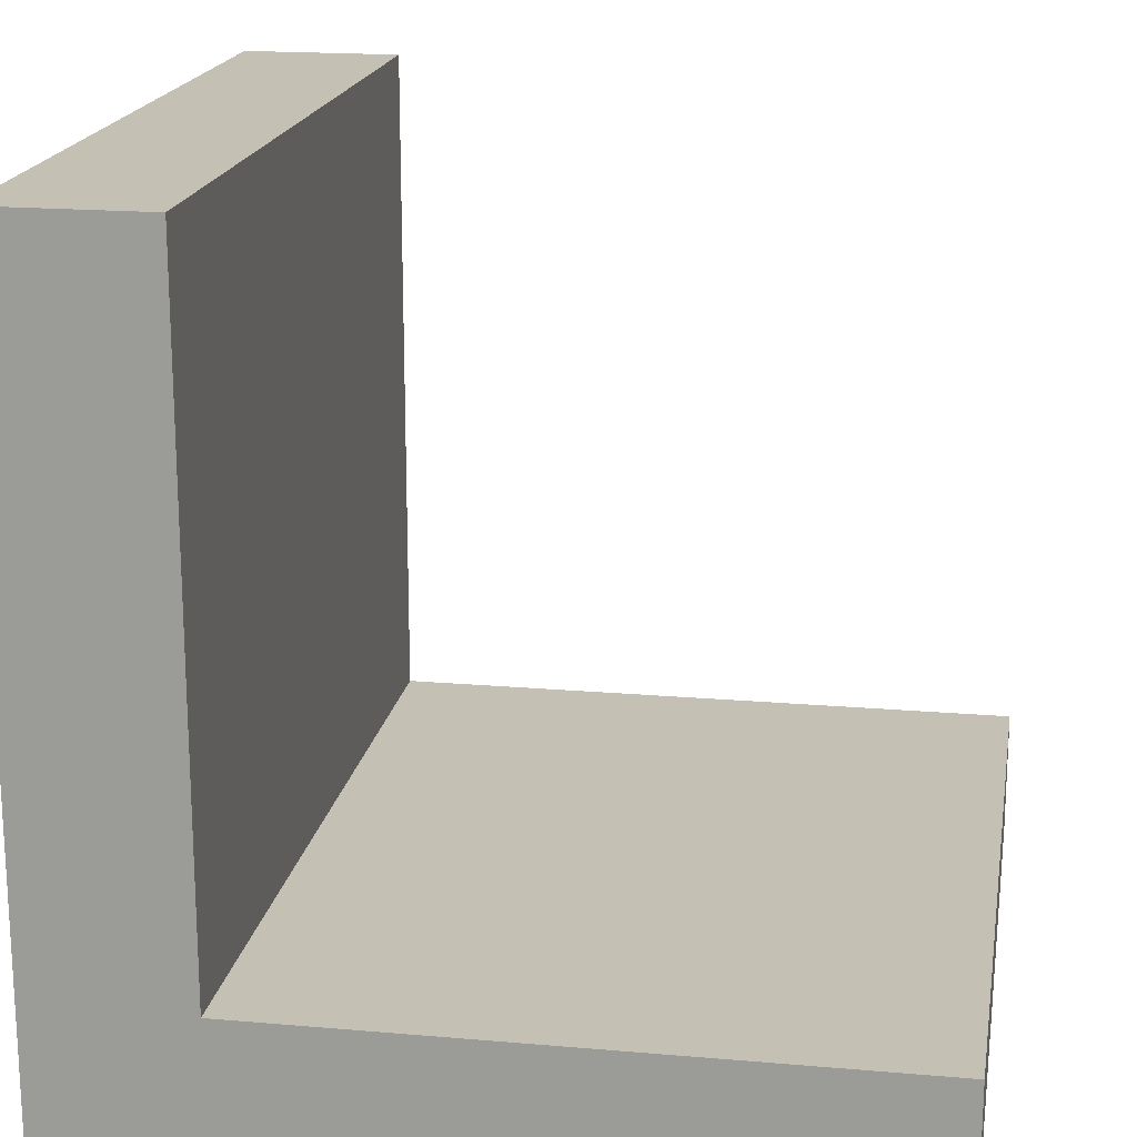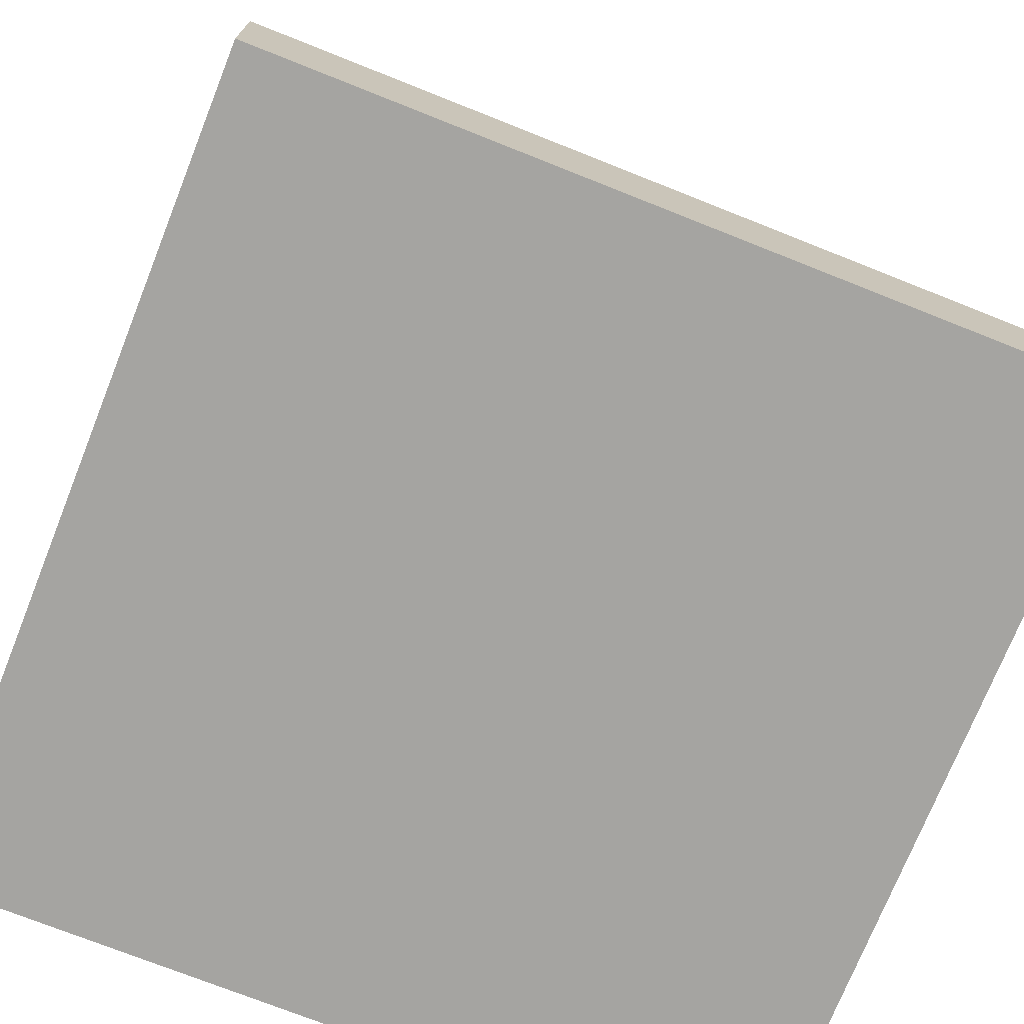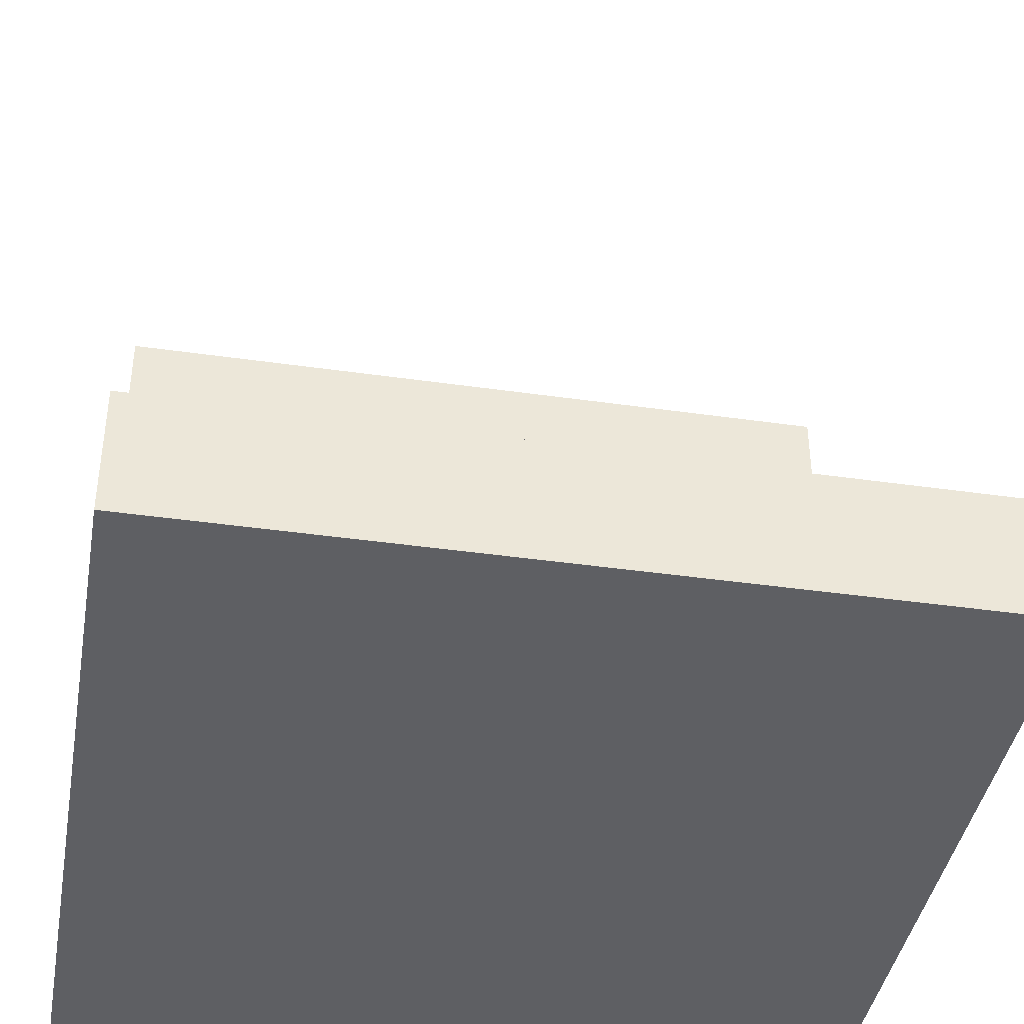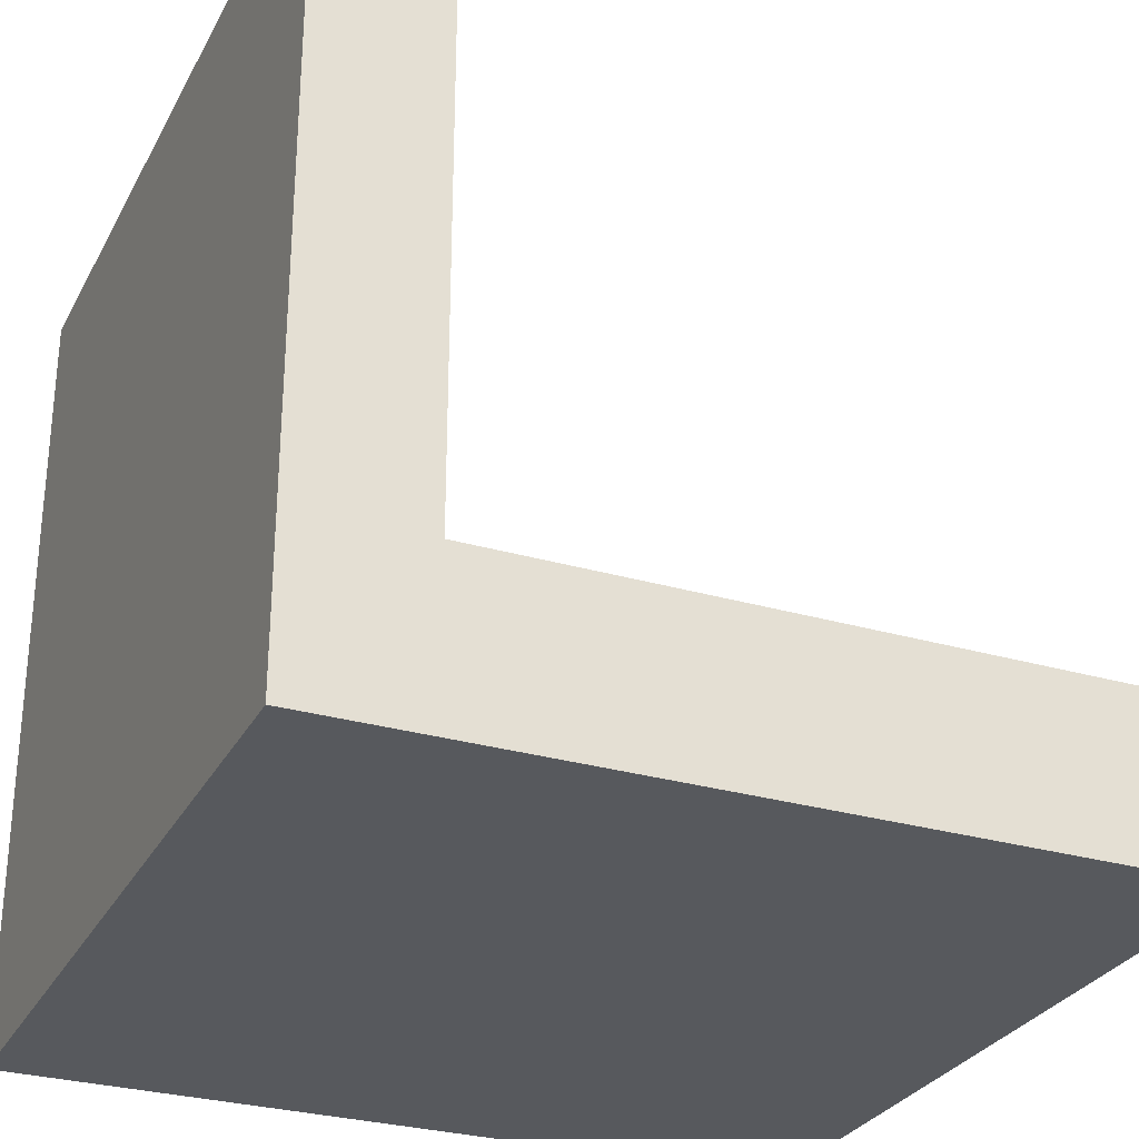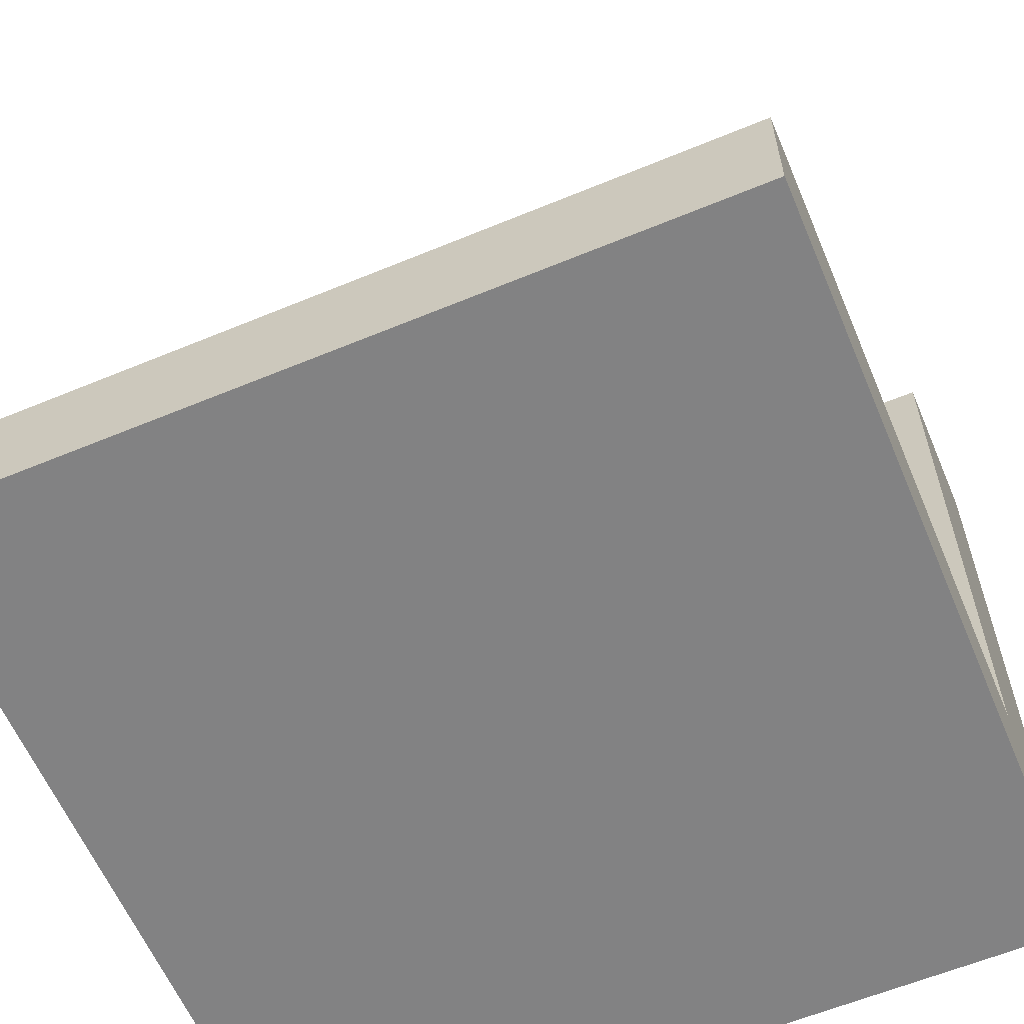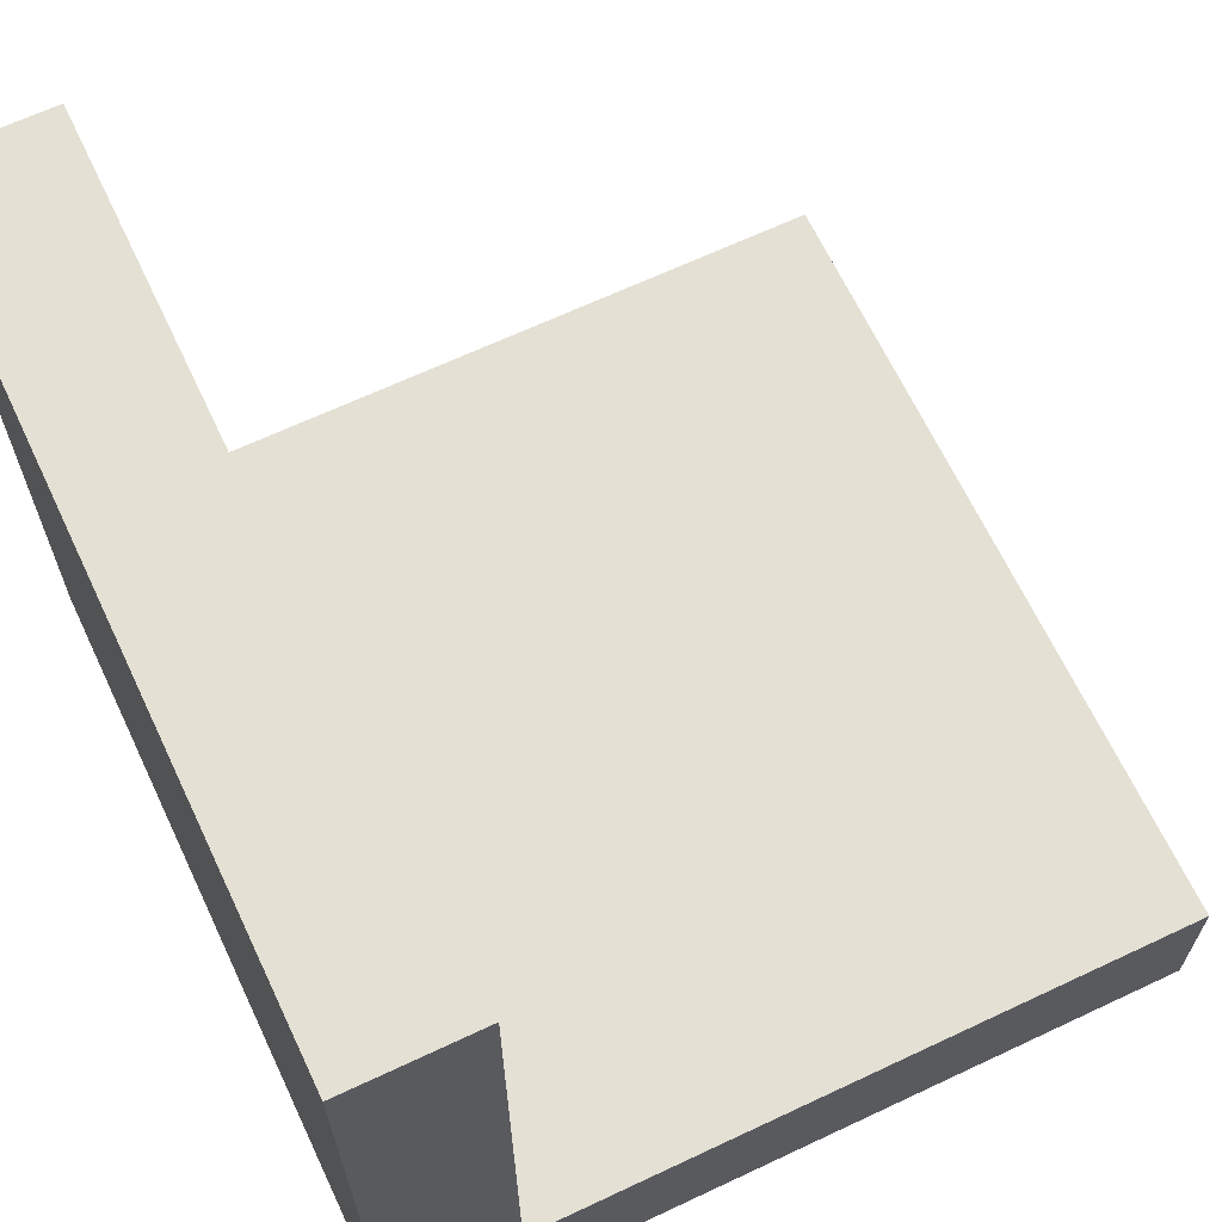
<metadata>
{"format":"obj","ext":"obj","renderer":"f3d","projection":"perspective","resolution":1024,"background":"white","views":[{"elev":18.4,"azim":-80.5,"up":"+Y"},{"elev":-73.3,"azim":-21.7,"up":"+Y"},{"elev":-41.0,"azim":-9.9,"up":"+Y"},{"elev":-29.2,"azim":66.6,"up":"+Z"},{"elev":-60.8,"azim":22.9,"up":"+Y"},{"elev":66.1,"azim":64.7,"up":"+Z"}]}
</metadata>
<code>
v 0 0 5
v 5 0 5
v 5 0.8 5
v 0 0.8 5
v 5 0.8 1
v 0 0.8 1
v 0 0.8 5
v 5 0.8 5
v 5 0 0
v 5 5 0
v 5 5 1
v 5 0.8 1
v 5 0.8 5
v 5 0 5
v 0 0 0
v 5 0 0
v 5 0 5
v 0 0 5
v 0 5 0
v 0 0 0
v 0 0 5
v 0 0.8 5
v 0 0.8 1
v 0 5 1
v 5 5 0
v 0 5 0
v 0 5 1
v 5 5 1
v 0 0.8 1
v 5 0.8 1
v 5 5 1
v 0 5 1
v 0 5 0
v 5 5 0
v 5 0 0
v 0 0 0
g e7d8982c-e384-11ea-91e5-54bf646e7e1f
f 1 2 4
f 4 2 3
g e7d8e64a-e384-11ea-9312-54bf646e7e1f
f 6 7 5
f 5 7 8
g e7b2e7f6-e384-11ea-8179-54bf646e7e1f
f 14 9 12
f 12 9 10
f 12 10 11
f 12 13 14
g e7b33614-e384-11ea-abcc-54bf646e7e1f
f 15 16 18
f 18 16 17
g e7b35d14-e384-11ea-9d17-54bf646e7e1f
f 24 19 23
f 23 19 20
f 23 20 21
f 21 22 23
g e7b38428-e384-11ea-be84-54bf646e7e1f
f 25 26 28
f 28 26 27
g e7b3d262-e384-11ea-bc5a-54bf646e7e1f
f 29 30 32
f 32 30 31
g e7b3f976-e384-11ea-b86b-54bf646e7e1f
f 33 34 36
f 36 34 35

</code>
